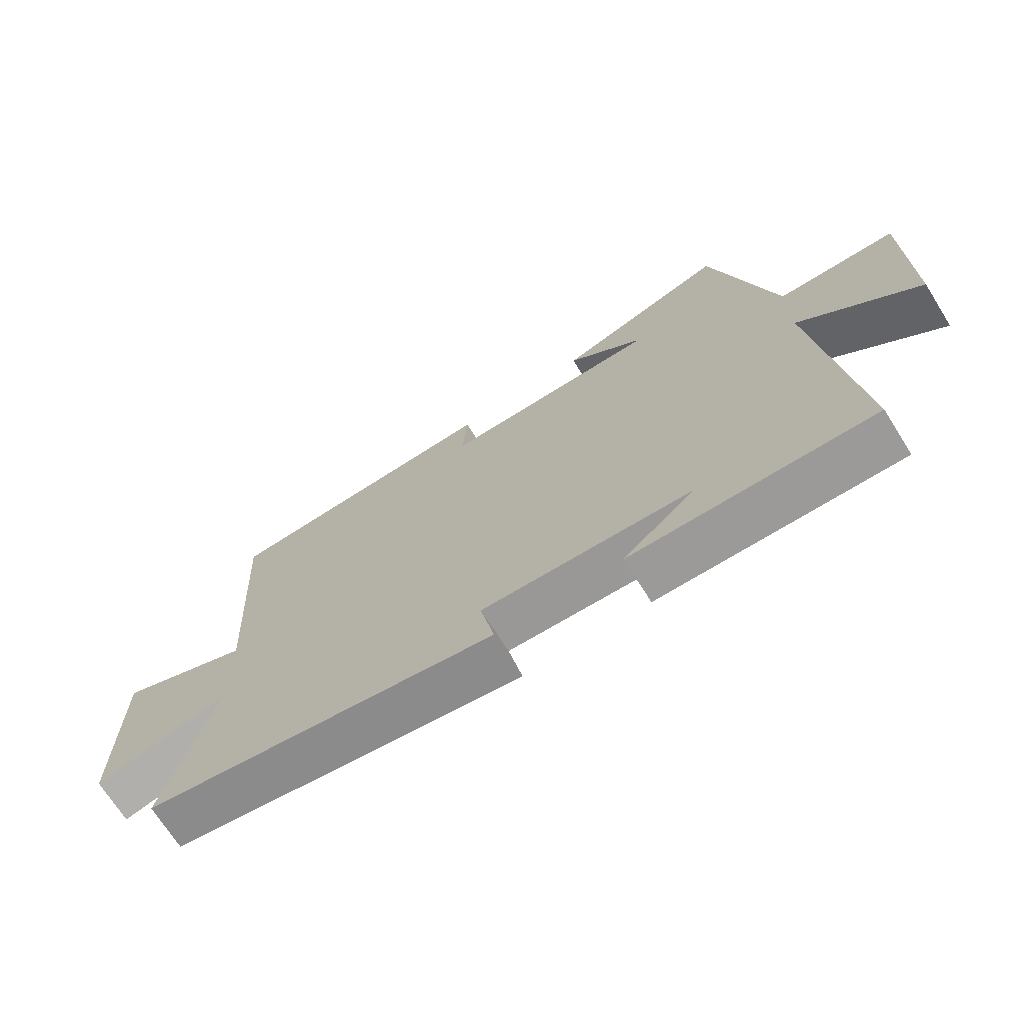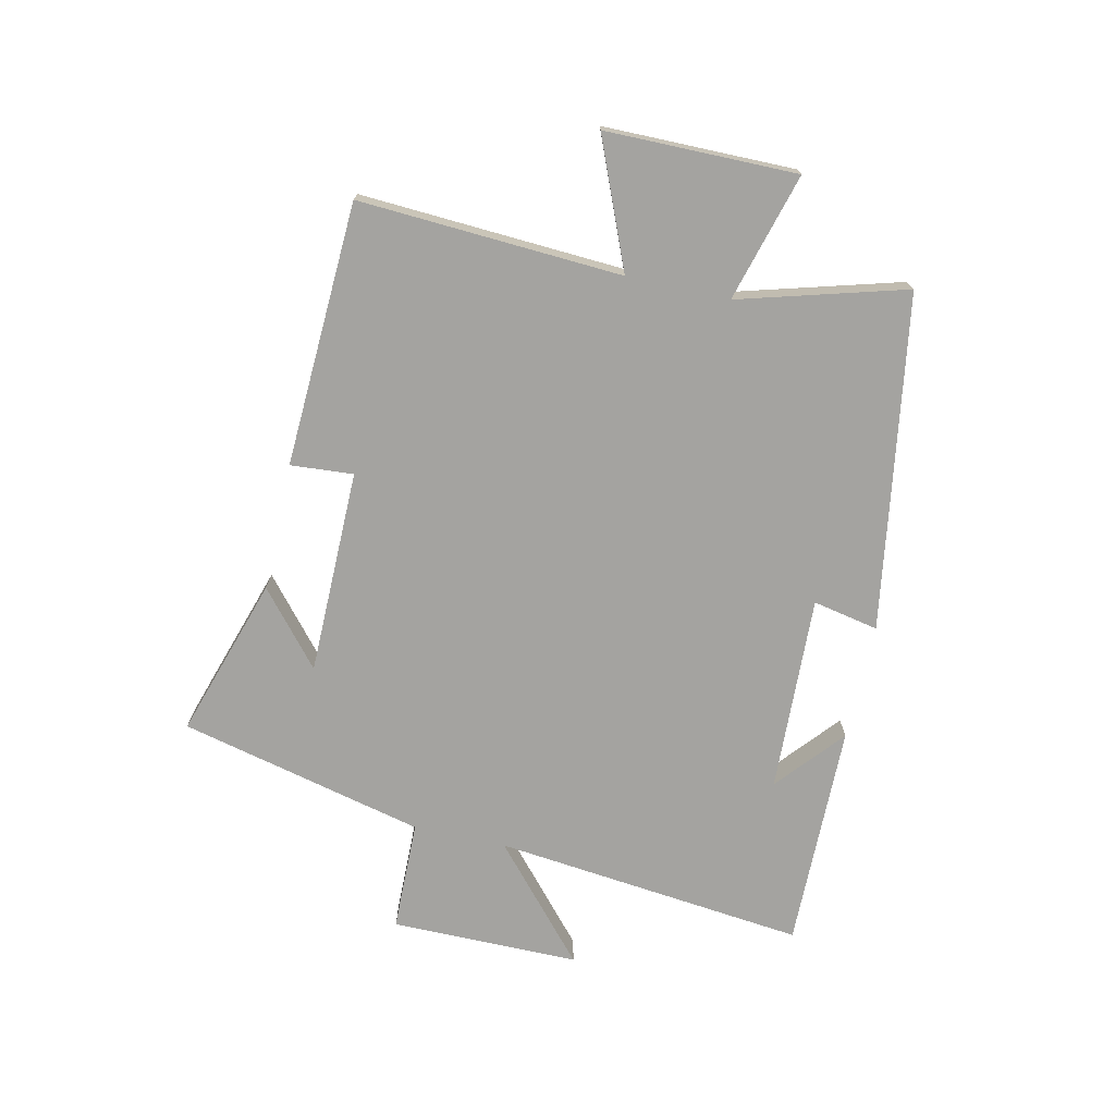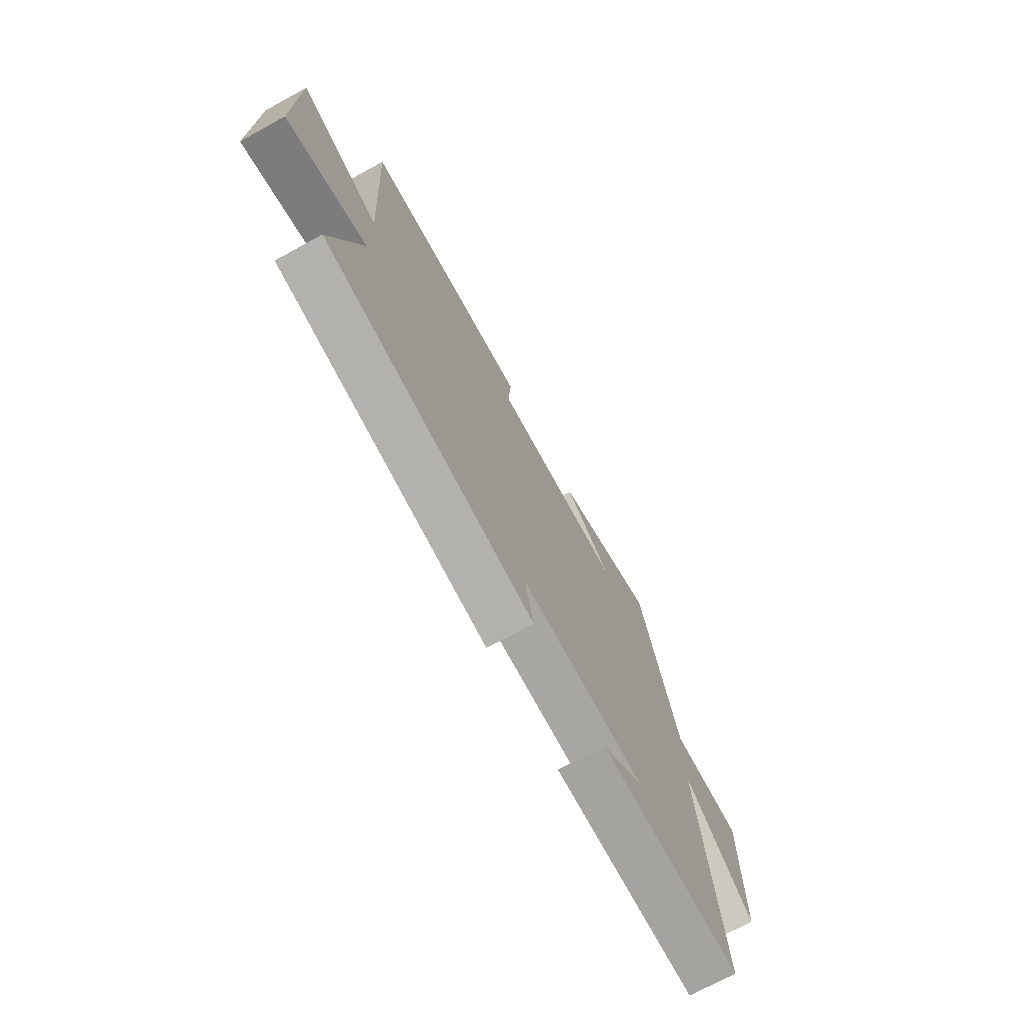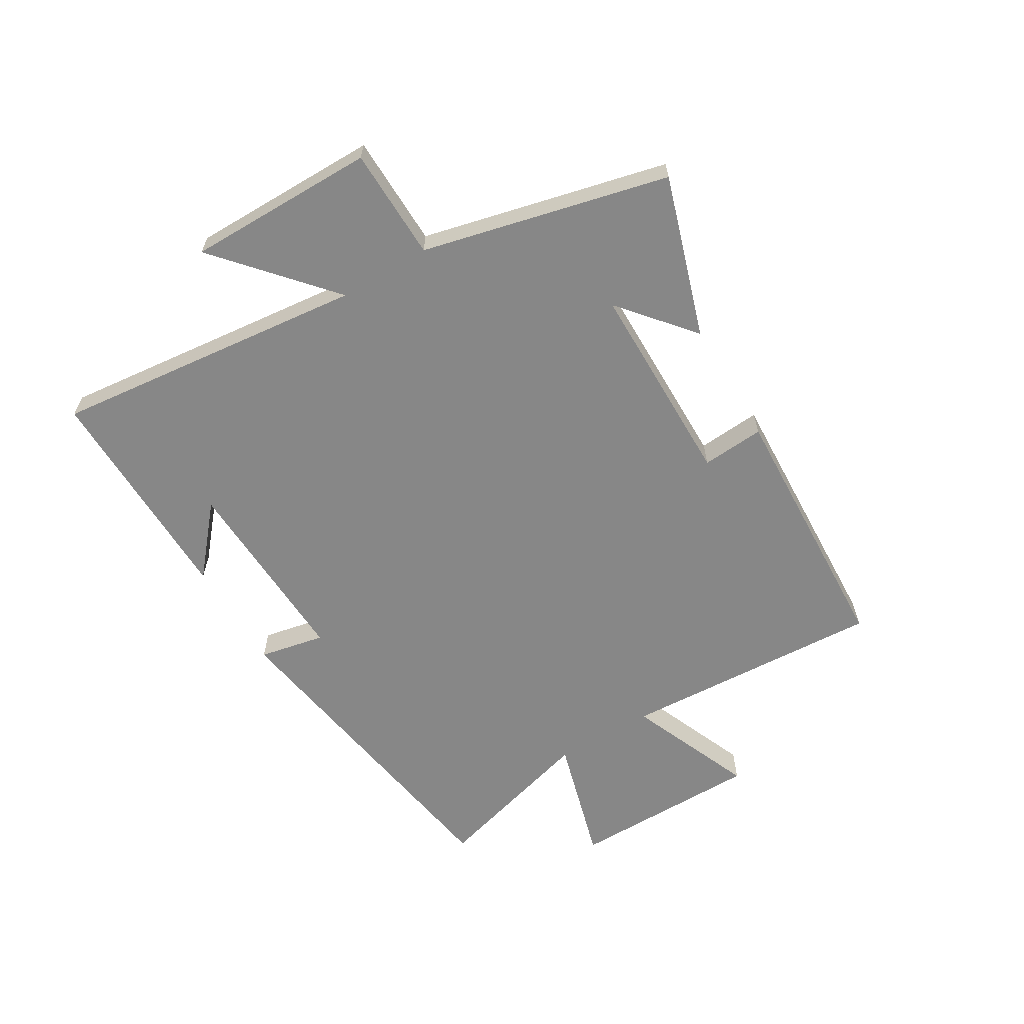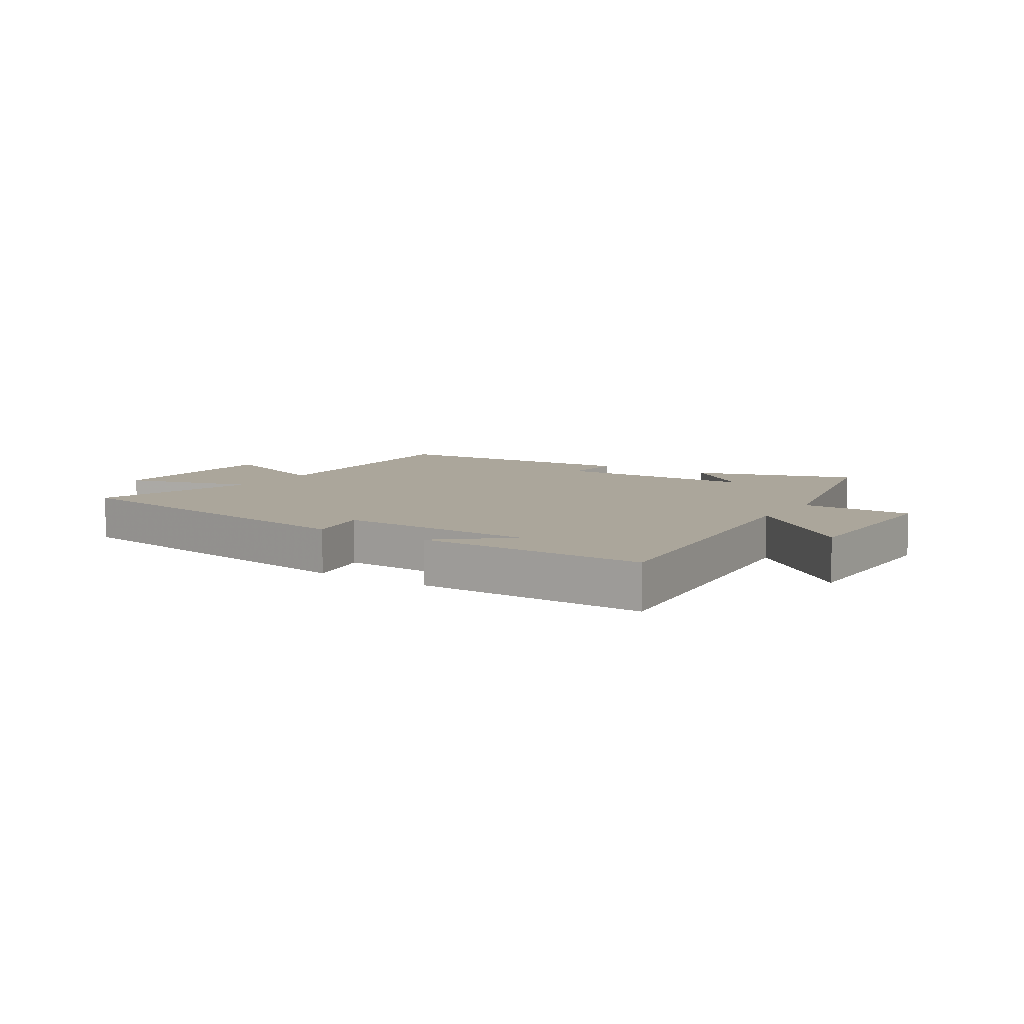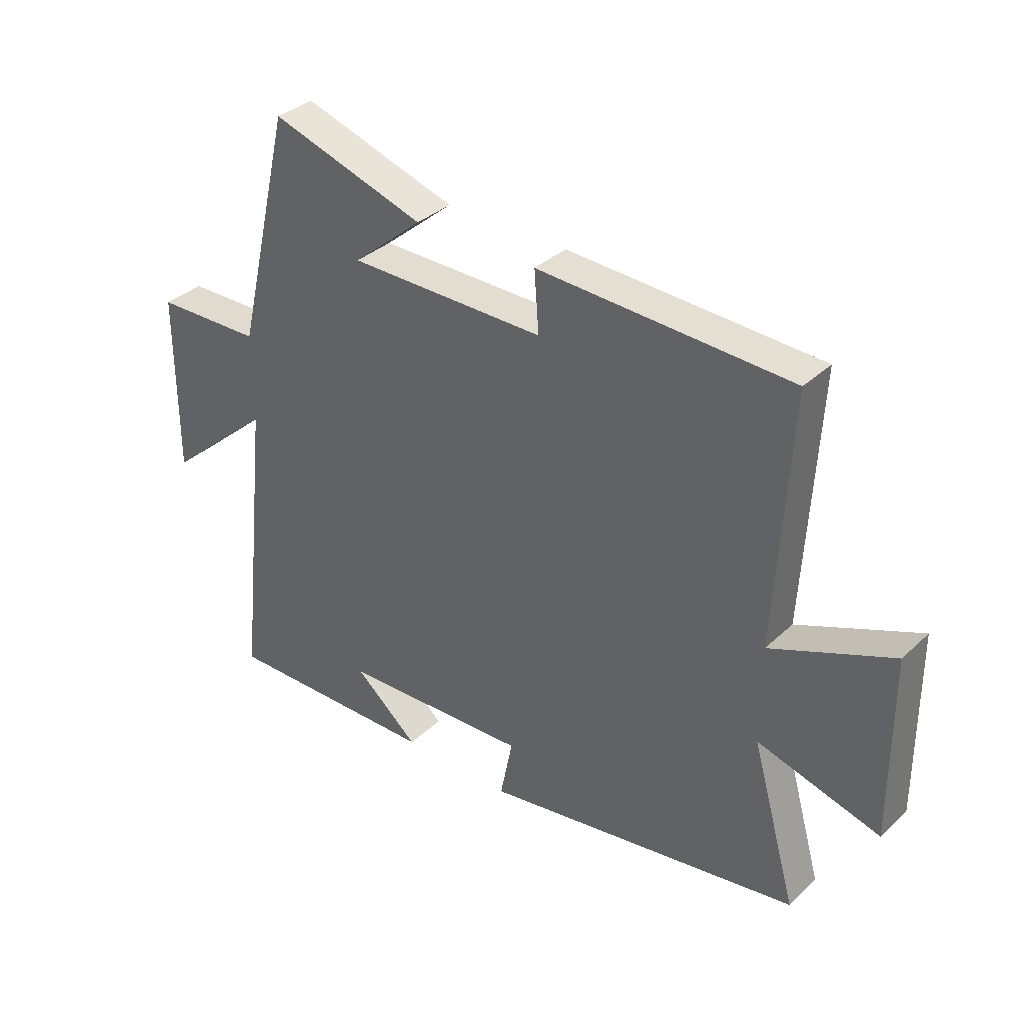
<metadata>
{"format":"obj","ext":"obj","renderer":"f3d","projection":"perspective","resolution":1024,"background":"white","views":[{"elev":-70.1,"azim":-147.8,"up":"+Z"},{"elev":-72.9,"azim":77.4,"up":"+Y"},{"elev":-72.2,"azim":118.6,"up":"+Z"},{"elev":-62.4,"azim":-59.2,"up":"+Y"},{"elev":7.9,"azim":-147.1,"up":"+Y"},{"elev":34.8,"azim":39.2,"up":"+Z"}]}
</metadata>
<code>
v -0.402 0.07 0.586
v -0.132 0.07 0.5
v -0.254 0.07 0.397
v 0.09 0.07 0.395
v 0.082 0.07 0.5
v 0.524 0.07 0.48
v 0.5 0.07 0.04
v 0.712 0.07 0.128
v 0.714 0.07 -0.192
v 0.5 0.07 -0.132
v 0.579 0.07 -0.41
v 0.019 0.07 -0.5
v 0.041 0.07 -0.39
v -0.289 0.07 -0.404
v -0.177 0.07 -0.5
v -0.557 0.07 -0.506
v -0.5 0.07 0.019
v -0.687 0.07 -0.145
v -0.687 0.07 0.171
v -0.5 0.07 0.175
v -0.402 0 0.586
v -0.132 0 0.5
v -0.254 0 0.397
v 0.09 0 0.395
v 0.082 0 0.5
v 0.524 0 0.48
v 0.5 0 0.04
v 0.712 0 0.128
v 0.714 0 -0.192
v 0.5 0 -0.132
v 0.579 0 -0.41
v 0.019 0 -0.5
v 0.041 0 -0.39
v -0.289 0 -0.404
v -0.177 0 -0.5
v -0.557 0 -0.506
v -0.5 0 0.019
v -0.687 0 -0.145
v -0.687 0 0.171
v -0.5 0 0.175
f 17 18 19 20
f 17 20 1
f 14 15 16
f 14 16 17 1
f 10 11 12 13
f 10 13 14
f 7 8 9 10
f 7 10 14
f 4 5 6 7
f 3 4 7 14
f 1 2 3
f 1 3 14
f 40 39 38 37
f 21 40 37
f 36 35 34
f 21 37 36 34
f 33 32 31 30
f 34 33 30
f 30 29 28 27
f 34 30 27
f 27 26 25 24
f 34 27 24 23
f 23 22 21
f 34 23 21
f 1 21 22 2
f 2 22 23 3
f 3 23 24 4
f 4 24 25 5
f 5 25 26 6
f 6 26 27 7
f 7 27 28 8
f 8 28 29 9
f 9 29 30 10
f 10 30 31 11
f 11 31 32 12
f 12 32 33 13
f 13 33 34 14
f 14 34 35 15
f 15 35 36 16
f 16 36 37 17
f 17 37 38 18
f 18 38 39 19
f 19 39 40 20
f 20 40 21 1

</code>
